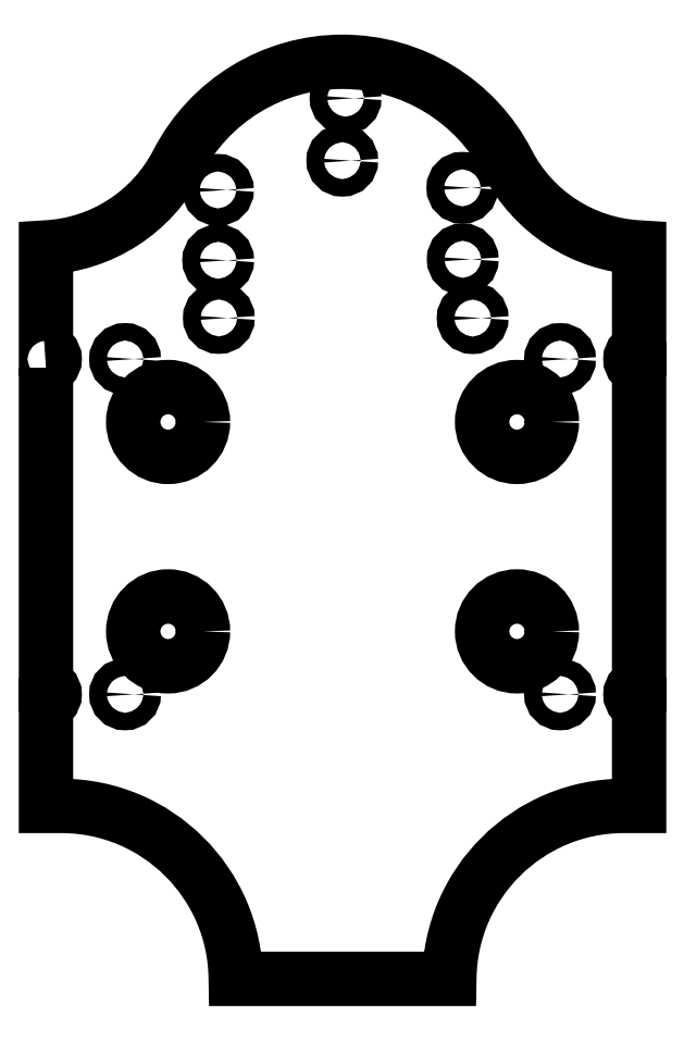
<metadata>
{"format":"dxf","ext":"dxf","renderer":"ezdxf+matplotlib","layout":"modelspace","background":"white","min_lineweight":24,"dpi":150}
</metadata>
<code>
0
SECTION
2
ENTITIES
0
CIRCLE
8
0
10
-35.45
20
59.8
30
0
40
2.5
210
0
220
0
230
1
0
CIRCLE
8
0
10
37.29
20
59.76
30
0
40
2.5
210
0
220
0
230
1
0
CIRCLE
8
0
10
0.863
20
122.8
30
0
40
2.5
210
0
220
0
230
1
0
CIRCLE
8
0
10
-0.0752
20
104.9
30
0
40
2.5
210
0
220
0
230
1
0
CIRCLE
8
0
10
-35.7
20
96.49
30
0
40
2.5
210
0
220
0
230
1
0
CIRCLE
8
0
10
34.45
20
76.6
30
0
40
2.5
210
0
220
0
230
1
0
CIRCLE
8
0
10
-35.64
20
76.32
30
0
40
2.5
210
0
220
0
230
1
0
CIRCLE
8
0
10
34.34
20
97.09
30
0
40
2.5
210
0
220
0
230
1
0
LWPOLYLINE
8
0
90
18
70
1
43
0
10
-85
20
45.54
42
1
10
-85
20
50.54
10
-85
20
80
42
0.2671
10
-47.3
20
104.3
42
-0.61
10
47.3
20
104.3
42
0.2671
10
85
20
80
10
85
20
50.54
42
1
10
85
20
45.54
10
85
20
-45.54
42
1
10
85
20
-50.54
10
85
20
-80
10
80.62
20
-80
42
0.4116
10
30.62
20
-129.5
10
-30.62
20
-129.5
42
0.4116
10
-80.62
20
-80
10
-85
20
-80
10
-85
20
-50.54
42
1
10
-85
20
-45.54
0
CIRCLE
8
0
10
62.33
20
48.04
30
0
40
2.5
210
0
220
0
230
1
0
CIRCLE
8
0
10
-62.33
20
-48.04
30
0
40
2.5
210
0
220
0
230
1
0
CIRCLE
8
0
10
62.33
20
-48.04
30
0
40
2.5
210
0
220
0
230
1
0
CIRCLE
8
0
10
-62.33
20
48.04
30
0
40
2.5
210
0
220
0
230
1
0
CIRCLE
8
0
10
50
20
30
30
0
40
10
210
0
220
-0
230
1
0
CIRCLE
8
0
10
50
20
-30
30
0
40
10
210
0
220
-0
230
1
0
CIRCLE
8
0
10
-50
20
30
30
0
40
10
210
0
220
-0
230
1
0
CIRCLE
8
0
10
-50
20
-30
30
0
40
10
210
0
220
-0
230
1
0
ENDSEC
0
EOF

</code>
